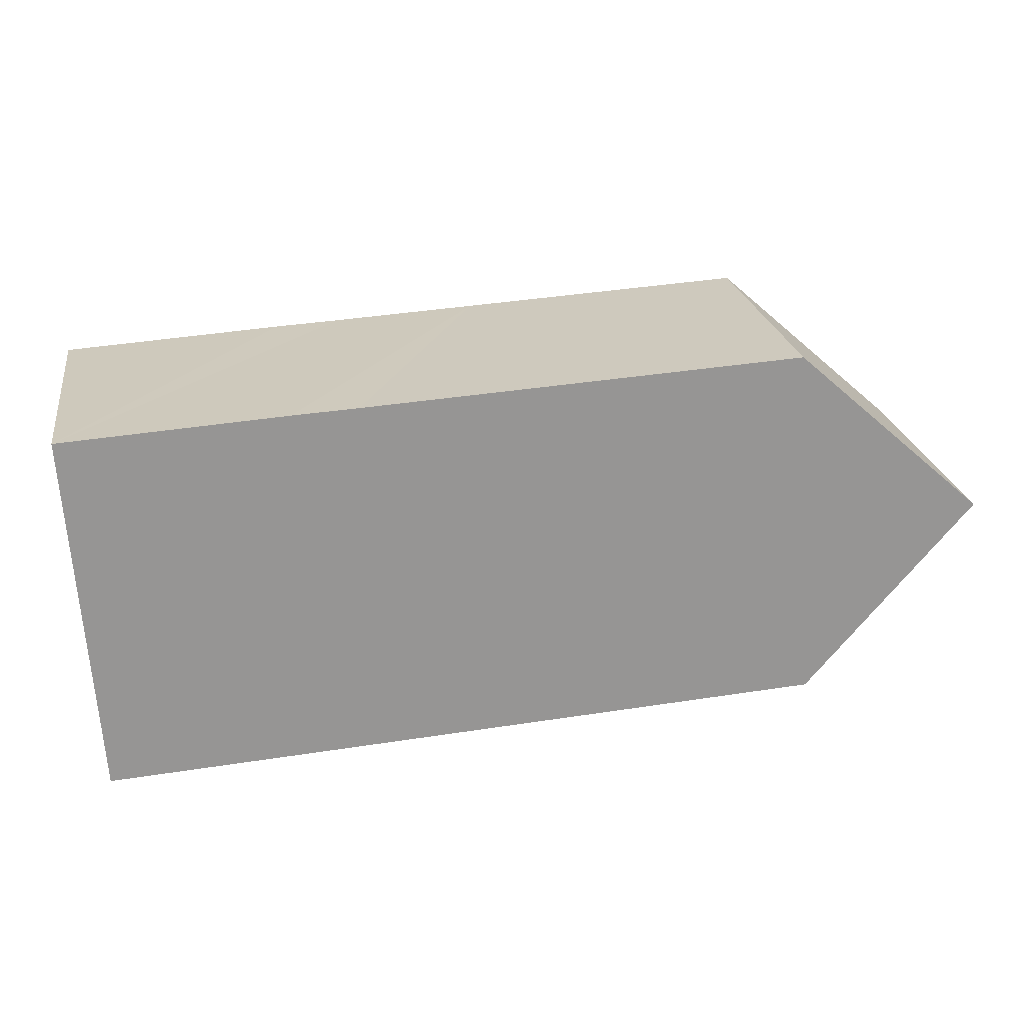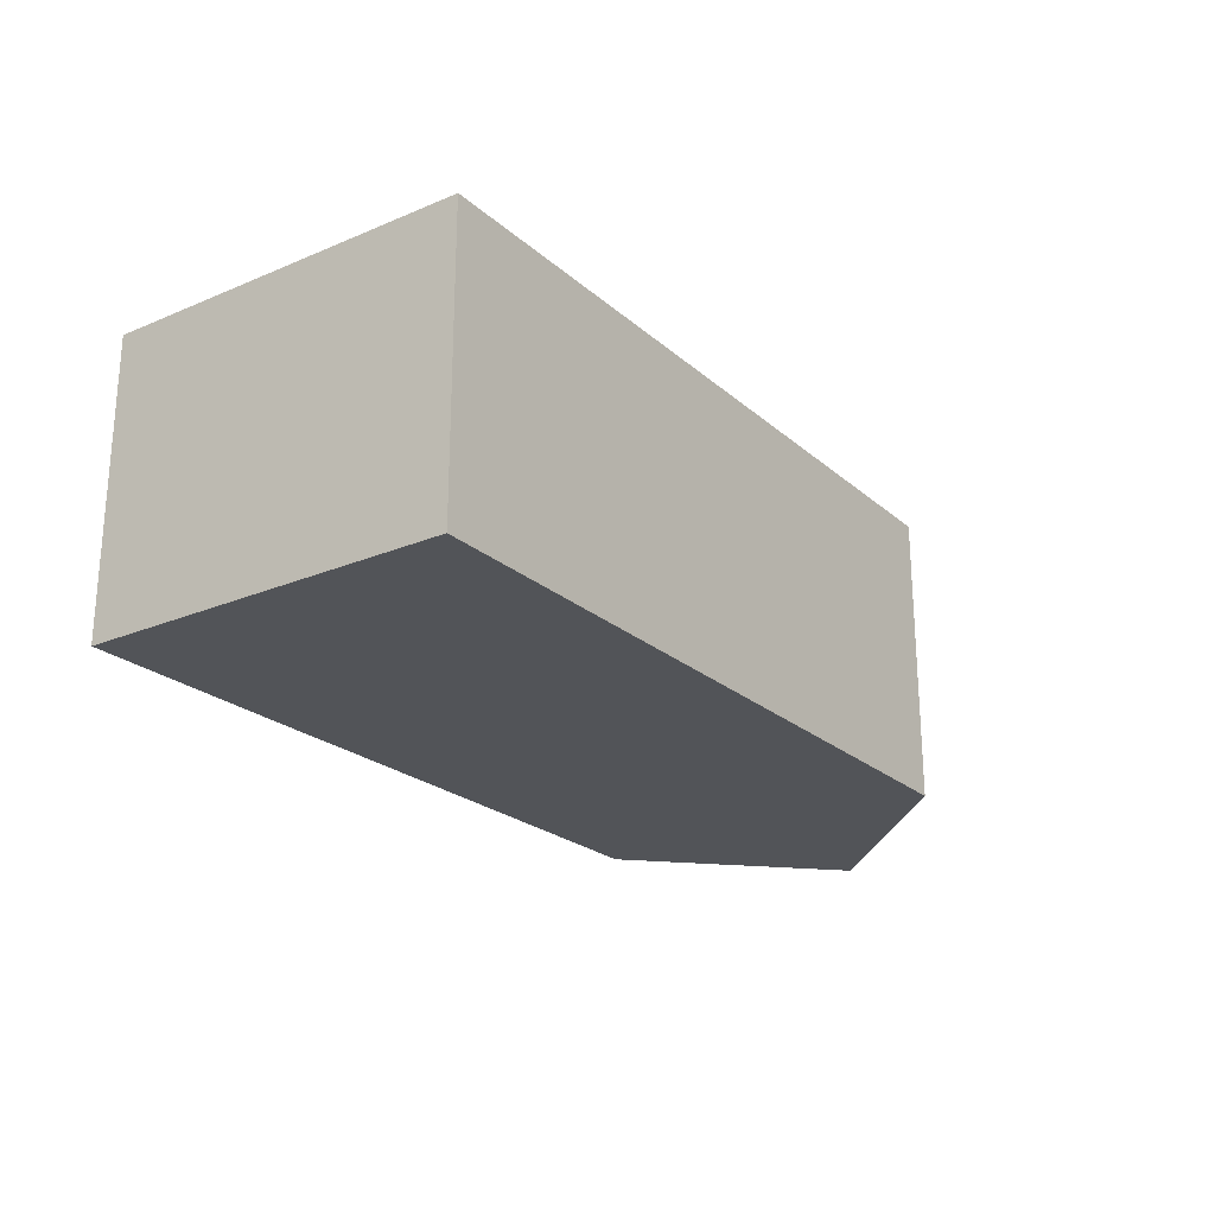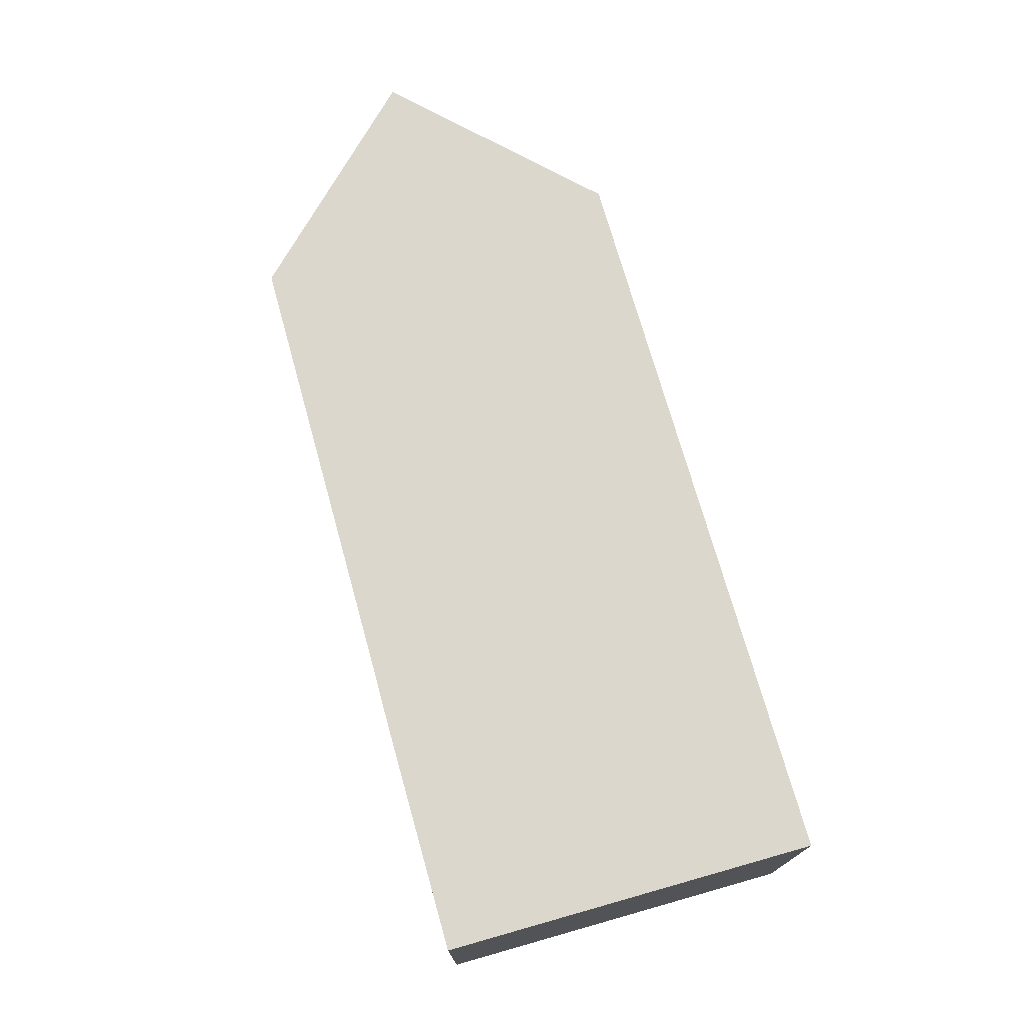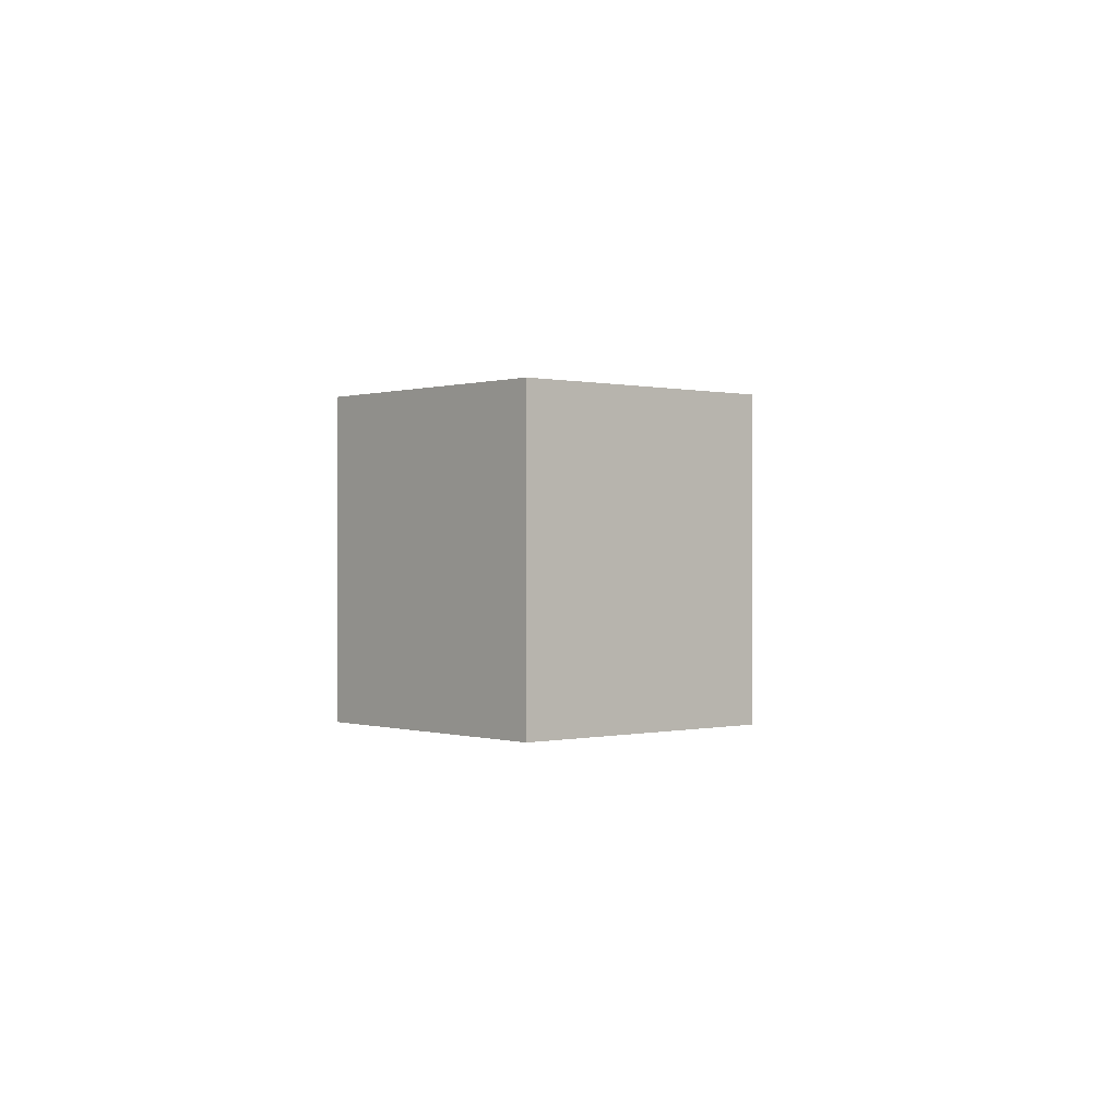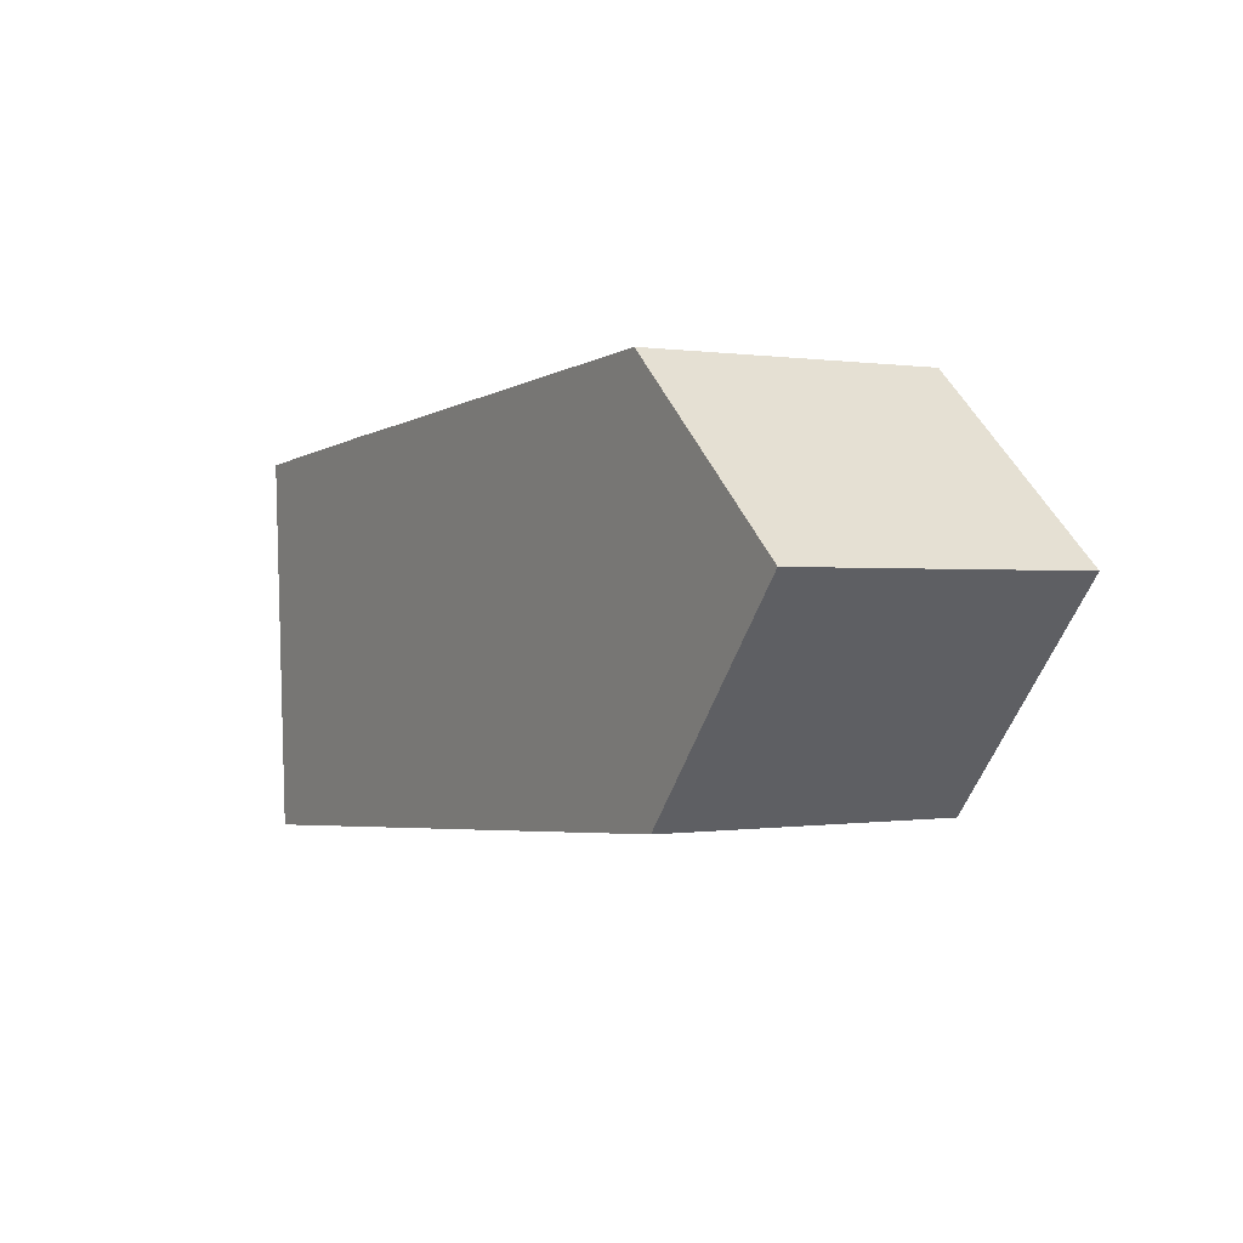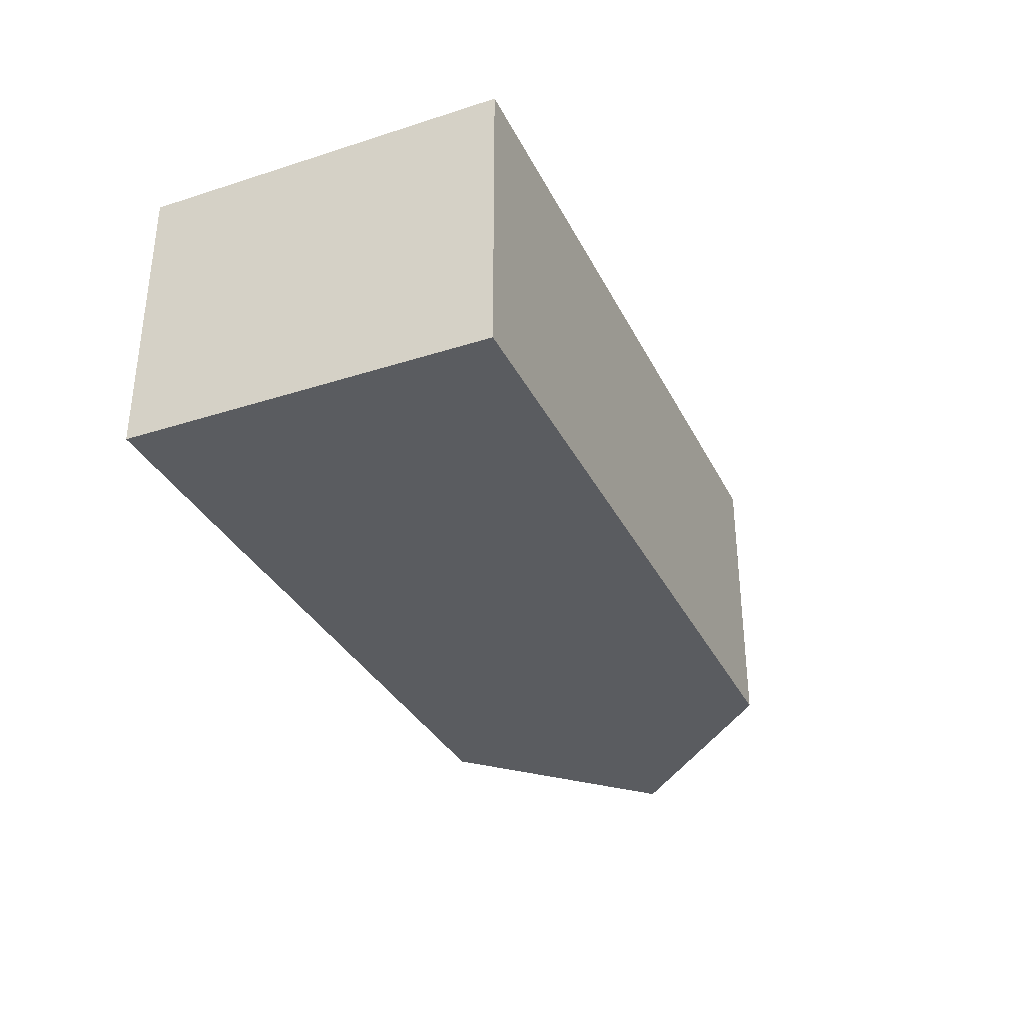
<metadata>
{"format":"obj","ext":"obj","renderer":"f3d","projection":"perspective","resolution":1024,"background":"white","views":[{"elev":22.9,"azim":170.9,"up":"+Z"},{"elev":-23.3,"azim":129.2,"up":"+Y"},{"elev":73.4,"azim":78.1,"up":"+Y"},{"elev":0.1,"azim":-82.1,"up":"+Y"},{"elev":0.1,"azim":-120.1,"up":"+Z"},{"elev":-33.8,"azim":117.4,"up":"+Y"}]}
</metadata>
<code>
v  0 4.913 3.008e-16
v  3.631 4.913 -3.396
v  2.875 4.913 -3.345
v  15.29 4.913 -4.189
v  3.291 4.913 2.889
v  8.261 4.913 2.569
v  15.71 4.913 2.08
v  10.77 4.913 2.408
v  11.89 4.913 2.342
v  15.71 -1.274e-16 2.08
v  15.29 2.565e-16 -4.189
v  3.631 2.079e-16 -3.396
v  2.875 2.048e-16 -3.345
v  0 0 0
v  3.291 -1.769e-16 2.889
v  8.261 -1.573e-16 2.569
v  10.77 -1.474e-16 2.408
v  11.89 -1.434e-16 2.342
g defaultobject
f 1 2 3
f 2 1 4
f 4 1 5
f 4 5 6
f 4 6 7
f 7 6 8
f 7 8 9
f 10 4 7
f 4 10 11
f 11 2 4
f 2 11 12
f 2 12 3
f 3 12 13
f 13 1 3
f 1 13 14
f 15 6 5
f 6 15 16
f 6 16 8
f 8 16 9
f 9 16 17
f 9 17 7
f 7 17 18
f 7 18 10
f 14 5 1
f 5 14 15
f 13 15 14
f 15 13 12
f 15 12 11
f 15 11 16
f 16 11 17
f 17 11 10
f 17 10 18

</code>
